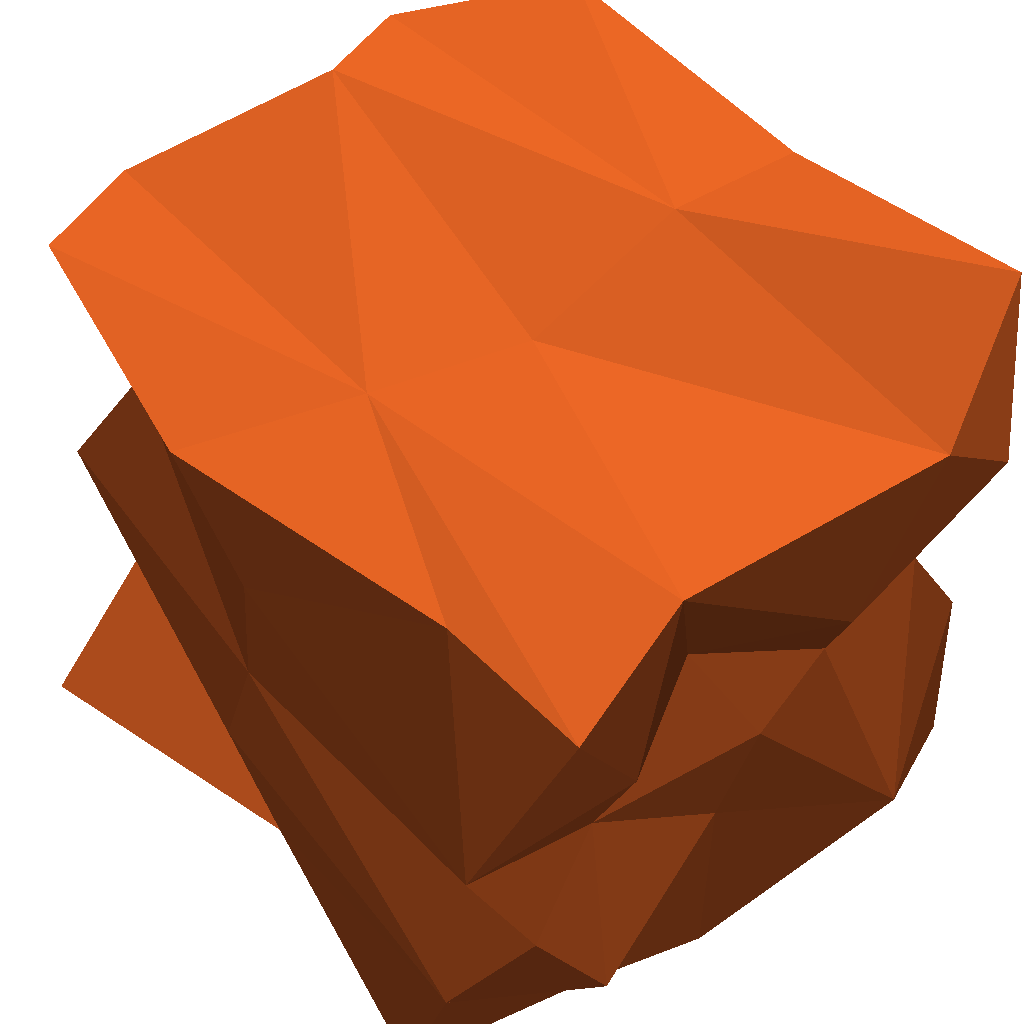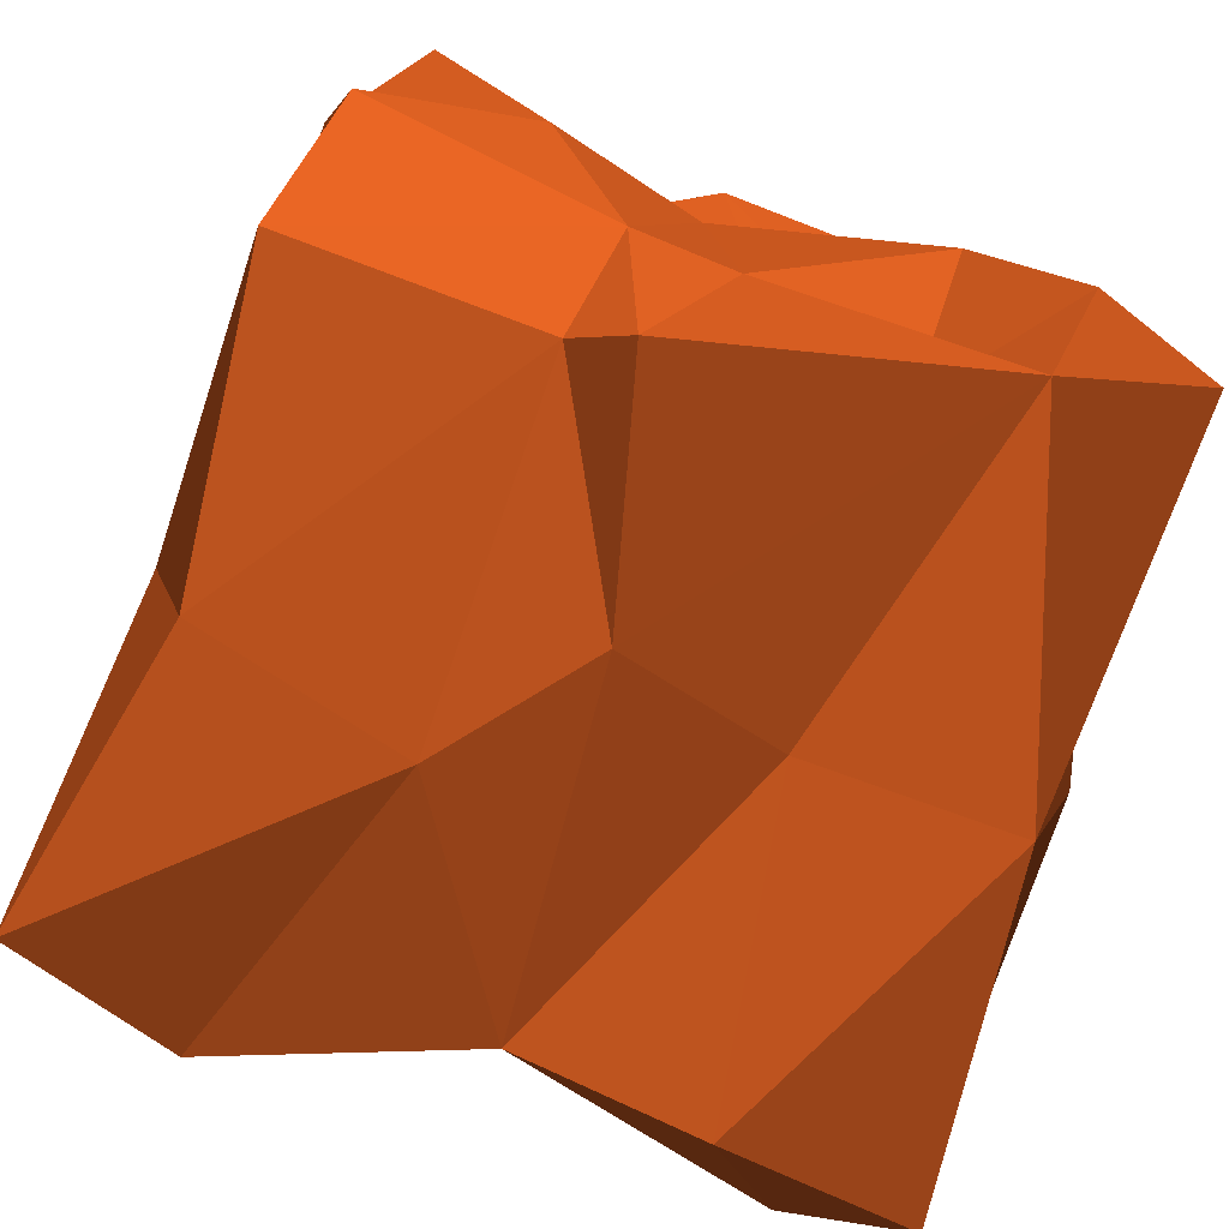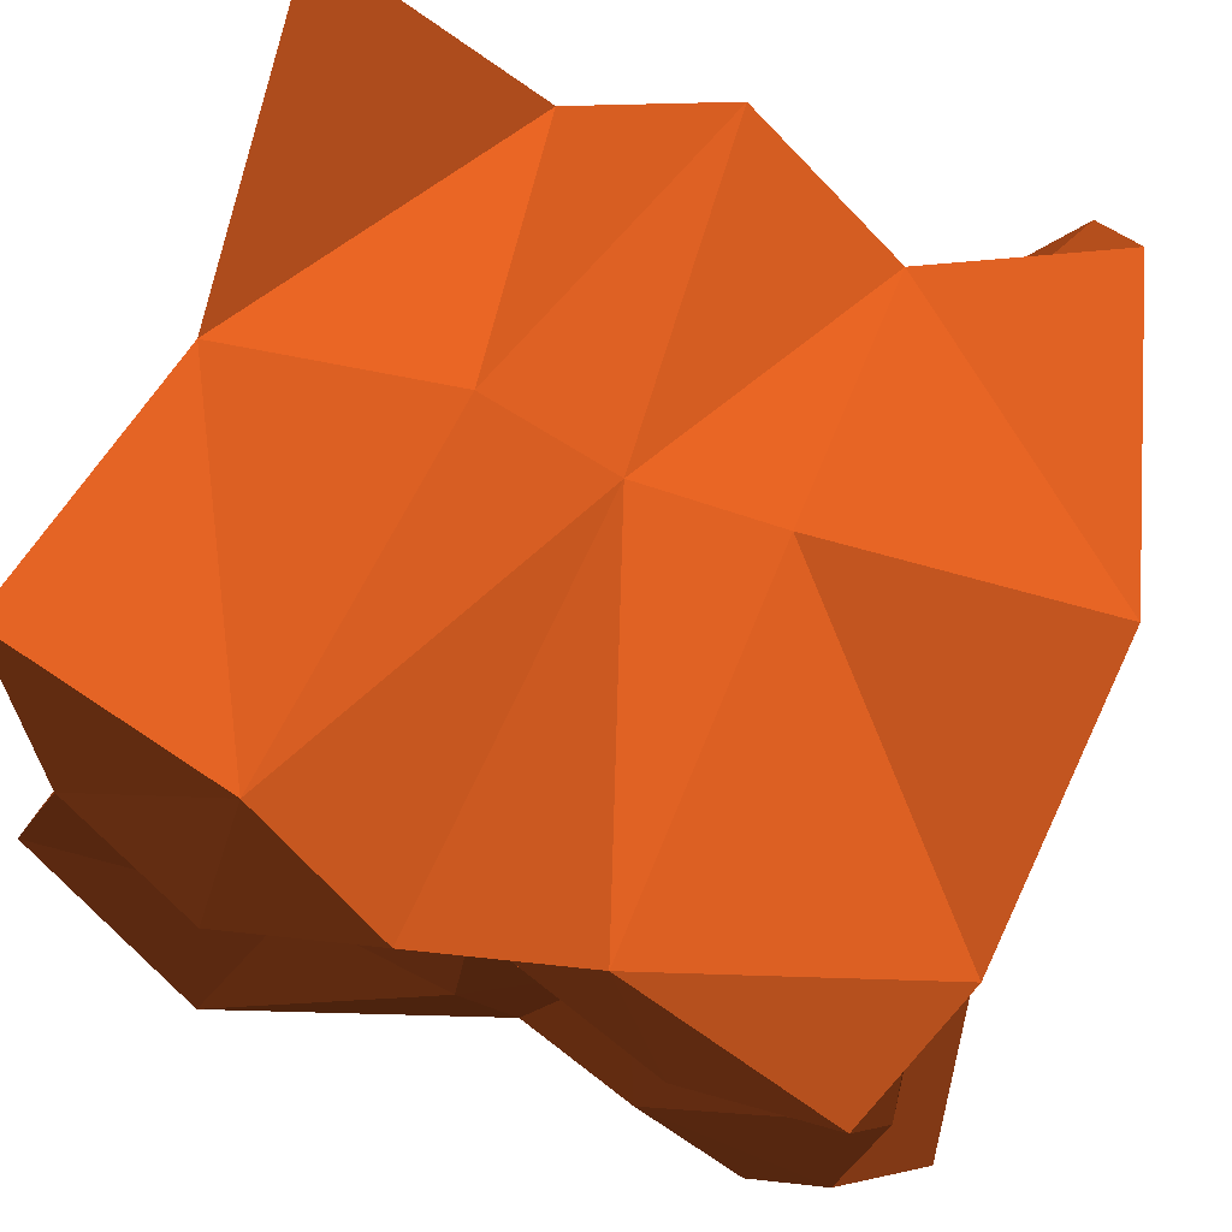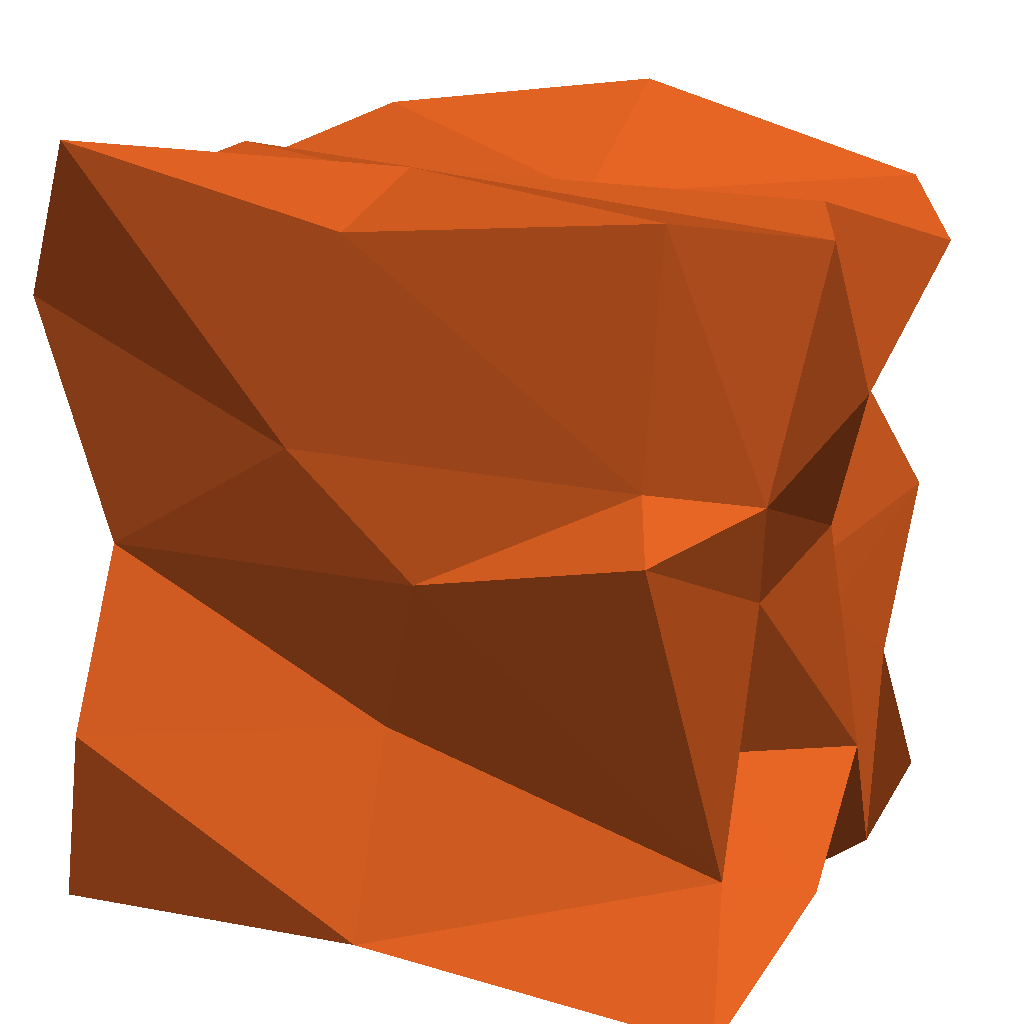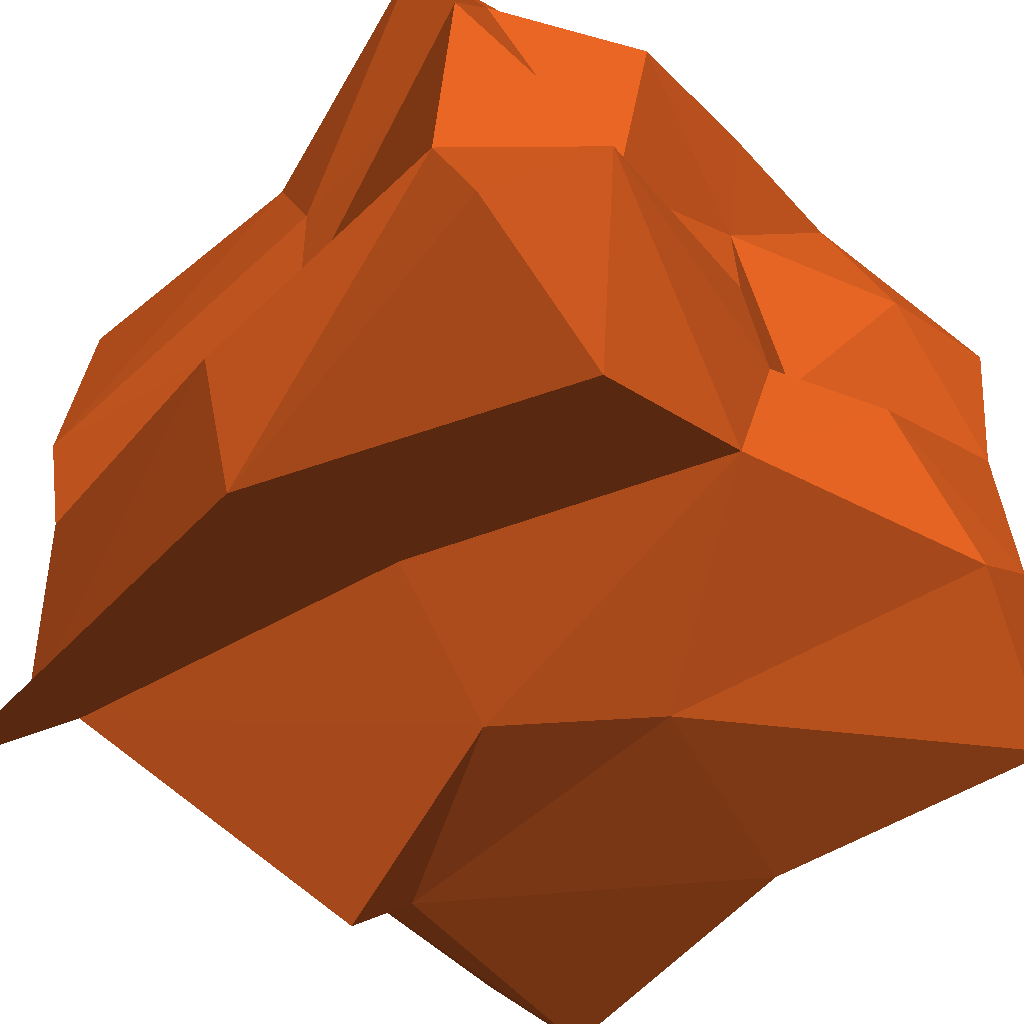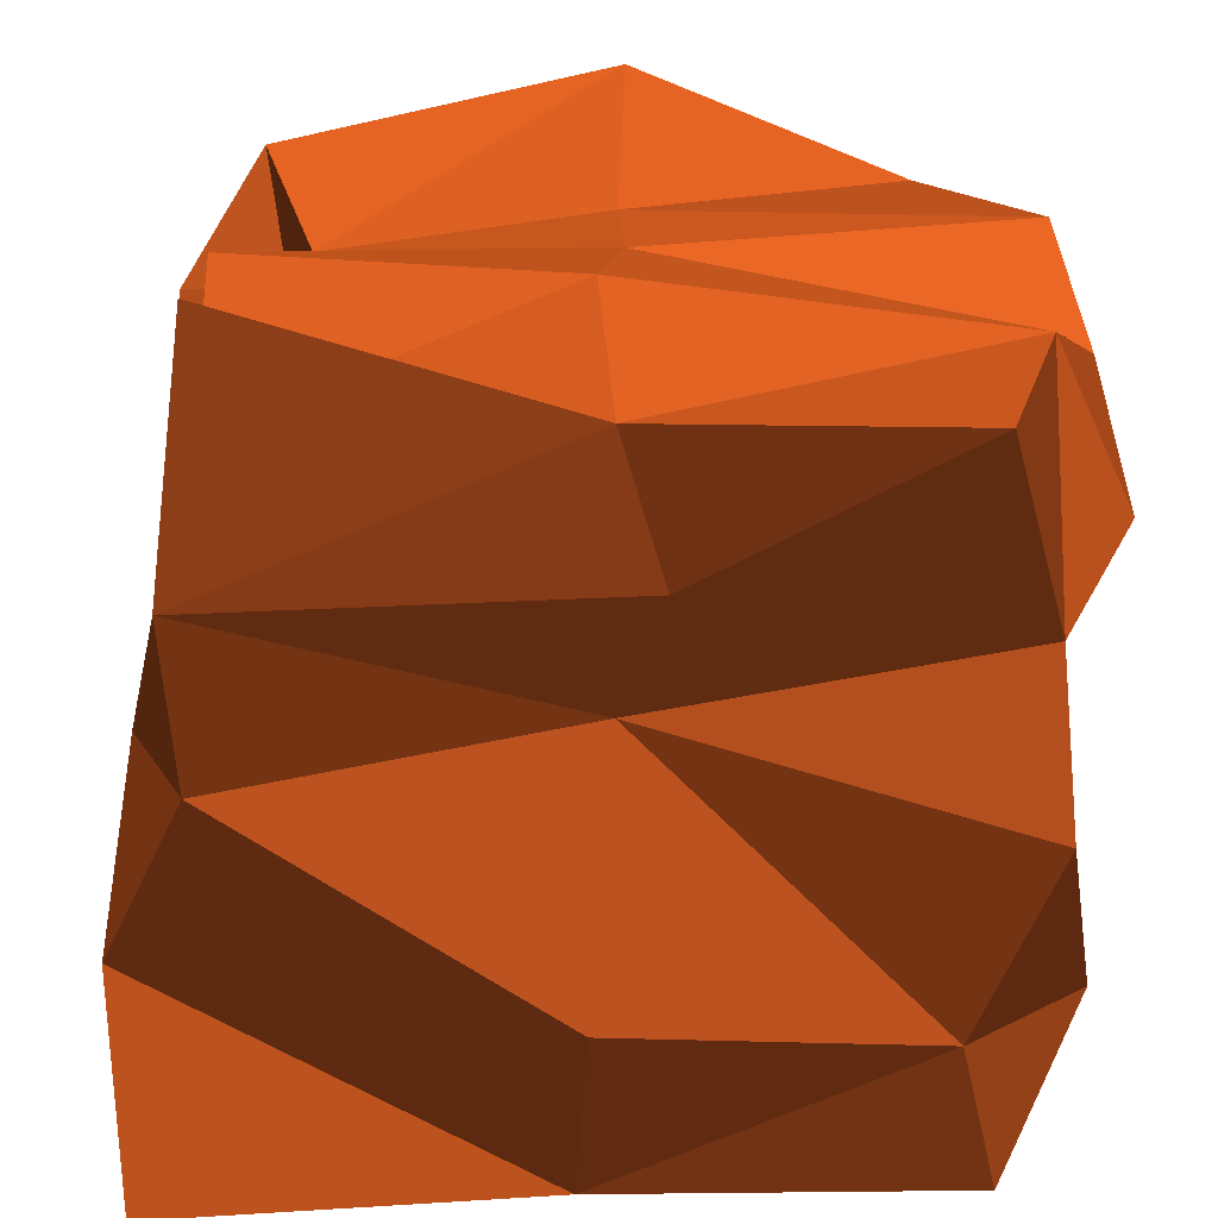
<metadata>
{"format":"obj","ext":"obj","renderer":"f3d","projection":"perspective","resolution":1024,"background":"white","views":[{"elev":55.0,"azim":-126.5,"up":"+Z"},{"elev":-75.2,"azim":73.4,"up":"+Y"},{"elev":70.1,"azim":-71.0,"up":"+Y"},{"elev":15.2,"azim":25.4,"up":"+Z"},{"elev":-63.4,"azim":-133.5,"up":"+Y"},{"elev":-64.4,"azim":178.5,"up":"+Z"}]}
</metadata>
<code>
o Cube
v 0.3791 0.3863 0.8295 1 0.4471 0.1725
v 0.3695 0.5114 -0.01647 1 0.4471 0.1725
v 0.3312 -0.3442 0.8672 1 0.4471 0.1725
v 0.4579 -0.4886 0.01387 1 0.4471 0.1725
v -0.3545 0.344 0.8911 1 0.4471 0.1725
v -0.3554 0.4327 -0.07312 1 0.4471 0.1725
v -0.372 -0.4234 0.9258 1 0.4471 0.1725
v -0.4127 -0.4181 0.001122 1 0.4471 0.1725
v -0.4453 0.01707 -0.07114 1 0.4471 0.1725
v 0.3972 -0.02524 0.8519 1 0.4471 0.1725
v -0.4554 0.115 0.8583 1 0.4471 0.1725
v 0.3869 -0.002042 0.01757 1 0.4471 0.1725
v -0.01233 0.396 0.005021 1 0.4471 0.1725
v -0.02945 -0.3941 0.8403 1 0.4471 0.1725
v 0.00616 -0.4561 0.03122 1 0.4471 0.1725
v -0.02288 0.4618 0.9269 1 0.4471 0.1725
v -0.02017 0.07334 0.05852 1 0.4471 0.1725
v -0.06327 0.01721 0.8243 1 0.4471 0.1725
v -0.3652 -0.2318 -0.02405 1 0.4471 0.1725
v 0.4517 -0.1468 0.8284 1 0.4471 0.1725
v -0.4641 -0.2534 0.8243 1 0.4471 0.1725
v 0.4839 -0.2372 0.09895 1 0.4471 0.1725
v -0.002248 -0.2217 -0.03893 1 0.4471 0.1725
v -0.04605 -0.198 0.8864 1 0.4471 0.1725
v -0.5137 0.2946 0.8204 1 0.4471 0.1725
v 0.4028 0.2056 -0.01478 1 0.4471 0.1725
v -0.4279 0.1969 -0.005675 1 0.4471 0.1725
v 0.4733 0.2326 0.7739 1 0.4471 0.1725
v -0.001216 0.2031 0.8047 1 0.4471 0.1725
v -0.06595 0.2227 0.01788 1 0.4471 0.1725
v 0.3965 0.4009 0.4199 1 0.4471 0.1725
v -0.3738 -0.347 0.4344 1 0.4471 0.1725
v 0.3466 -0.4256 0.5129 1 0.4471 0.1725
v -0.4949 0.3315 0.3776 1 0.4471 0.1725
v 0.4043 0.01448 0.4585 1 0.4471 0.1725
v -0.4396 -0.04685 0.3984 1 0.4471 0.1725
v -0.02197 0.4111 0.4368 1 0.4471 0.1725
v 0.05546 -0.3967 0.4505 1 0.4471 0.1725
v -0.4181 -0.1593 0.457 1 0.4471 0.1725
v 0.3961 -0.2071 0.422 1 0.4471 0.1725
v 0.3192 0.118 0.3525 1 0.4471 0.1725
v -0.4255 0.1978 0.422 1 0.4471 0.1725
v -0.4667 -0.3569 0.7302 1 0.4471 0.1725
v 0.3088 0.3359 0.6143 1 0.4471 0.1725
v 0.3126 -0.3556 0.574 1 0.4471 0.1725
v -0.4682 0.4082 0.5762 1 0.4471 0.1725
v 0.4637 -0.0435 0.636 1 0.4471 0.1725
v -0.3744 0.02394 0.562 1 0.4471 0.1725
v -0.01506 0.3964 0.6004 1 0.4471 0.1725
v -0.1017 -0.4012 0.5922 1 0.4471 0.1725
v -0.4718 -0.1377 0.6034 1 0.4471 0.1725
v 0.4116 -0.2345 0.5413 1 0.4471 0.1725
v 0.3431 0.2562 0.7087 1 0.4471 0.1725
v -0.5059 0.2055 0.6454 1 0.4471 0.1725
v 0.3935 0.2802 0.2211 1 0.4471 0.1725
v 0.4031 -0.3257 0.1305 1 0.4471 0.1725
v -0.4282 0.4152 0.2131 1 0.4471 0.1725
v 0.4598 -0.02852 0.2026 1 0.4471 0.1725
v -0.4202 -0.007508 0.214 1 0.4471 0.1725
v 0.006496 0.4376 0.28 1 0.4471 0.1725
v -0.0119 -0.3411 0.2561 1 0.4471 0.1725
v -0.5052 -0.2473 0.1138 1 0.4471 0.1725
v 0.3235 -0.2079 0.2301 1 0.4471 0.1725
v 0.3518 0.1903 0.3026 1 0.4471 0.1725
v -0.5161 0.2378 0.1847 1 0.4471 0.1725
v -0.3661 -0.4543 0.2256 1 0.4471 0.1725
f 24 7 14
f 50 7 43
f 25 46 54
f 22 15 23
f 52 3 45
f 16 44 49
f 28 47 53
f 26 17 30
f 51 11 48
f 29 11 18
f 29 10 28
f 27 17 9
f 5 49 46
f 19 15 8
f 45 14 50
f 24 3 20
f 10 24 20
f 17 19 9
f 43 21 51
f 47 20 52
f 12 23 17
f 18 21 24
f 6 30 27
f 1 29 28
f 5 29 16
f 13 26 30
f 1 53 44
f 11 54 48
f 59 42 65
f 31 64 55
f 58 40 63
f 32 62 66
f 56 38 61
f 57 37 60
f 62 36 59
f 41 58 64
f 60 31 55
f 40 56 63
f 65 34 57
f 61 32 66
f 48 42 36
f 44 41 31
f 35 52 40
f 32 51 39
f 45 38 33
f 46 37 34
f 39 48 36
f 53 35 41
f 37 44 31
f 52 33 40
f 42 46 34
f 50 32 38
f 15 66 8
f 27 57 6
f 22 56 4
f 13 55 2
f 26 58 12
f 62 9 19
f 57 13 6
f 56 15 4
f 8 62 19
f 58 22 12
f 55 26 2
f 59 27 9
f 24 21 7
f 50 14 7
f 25 5 46
f 22 4 15
f 52 20 3
f 16 1 44
f 28 10 47
f 26 12 17
f 51 21 11
f 29 25 11
f 29 18 10
f 27 30 17
f 5 16 49
f 19 23 15
f 45 3 14
f 24 14 3
f 10 18 24
f 17 23 19
f 43 7 21
f 47 10 20
f 12 22 23
f 18 11 21
f 6 13 30
f 1 16 29
f 5 25 29
f 13 2 26
f 1 28 53
f 11 25 54
f 59 36 42
f 31 41 64
f 58 35 40
f 32 39 62
f 56 33 38
f 57 34 37
f 62 39 36
f 41 35 58
f 60 37 31
f 40 33 56
f 65 42 34
f 61 38 32
f 48 54 42
f 44 53 41
f 35 47 52
f 32 43 51
f 45 50 38
f 46 49 37
f 39 51 48
f 53 47 35
f 37 49 44
f 52 45 33
f 42 54 46
f 50 43 32
f 15 61 66
f 27 65 57
f 22 63 56
f 13 60 55
f 26 64 58
f 62 59 9
f 57 60 13
f 56 61 15
f 8 66 62
f 58 63 22
f 55 64 26
f 59 65 27

</code>
